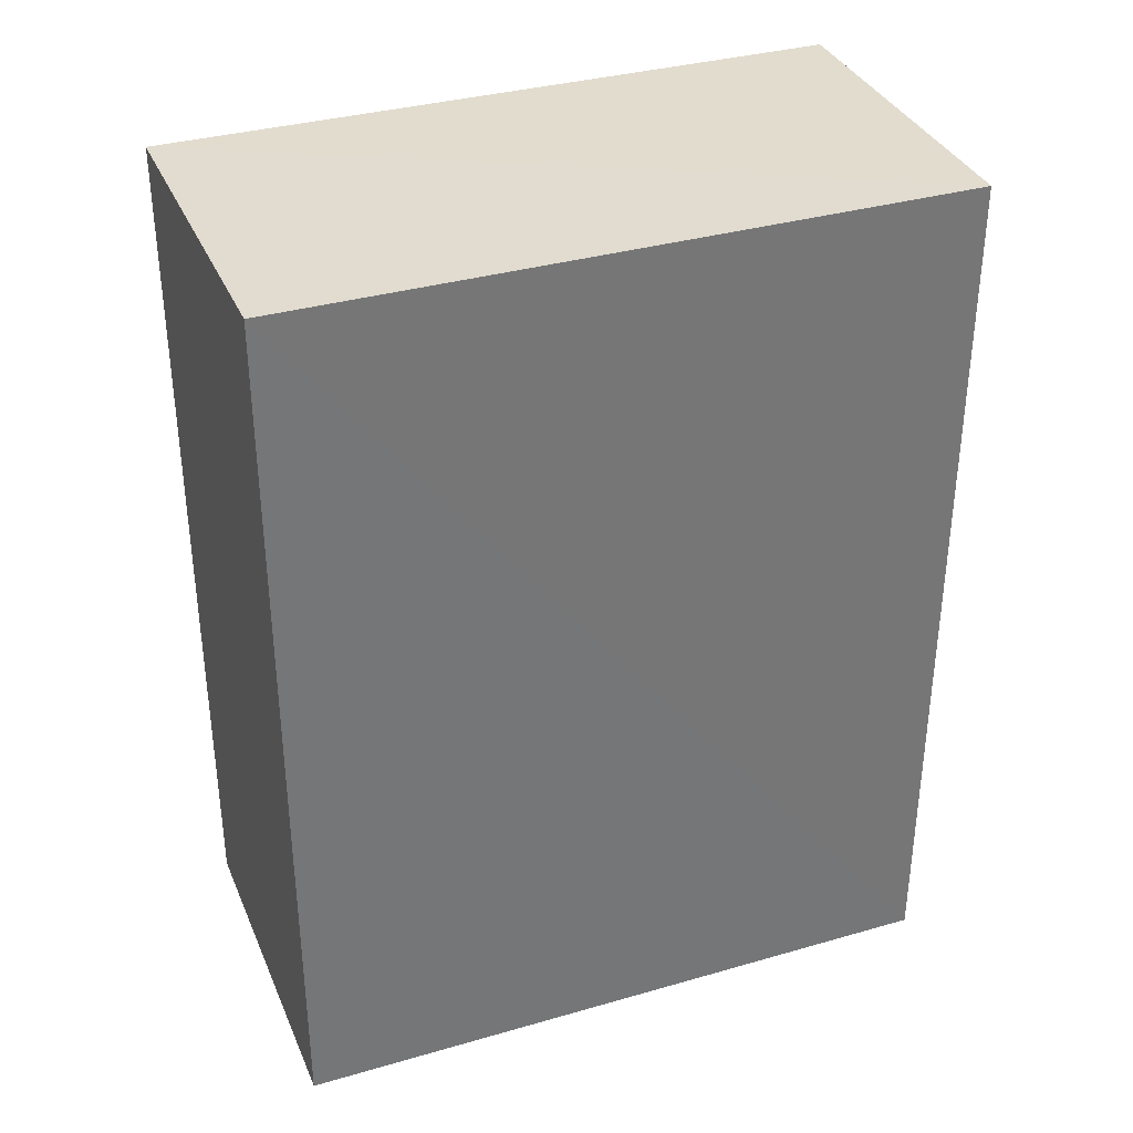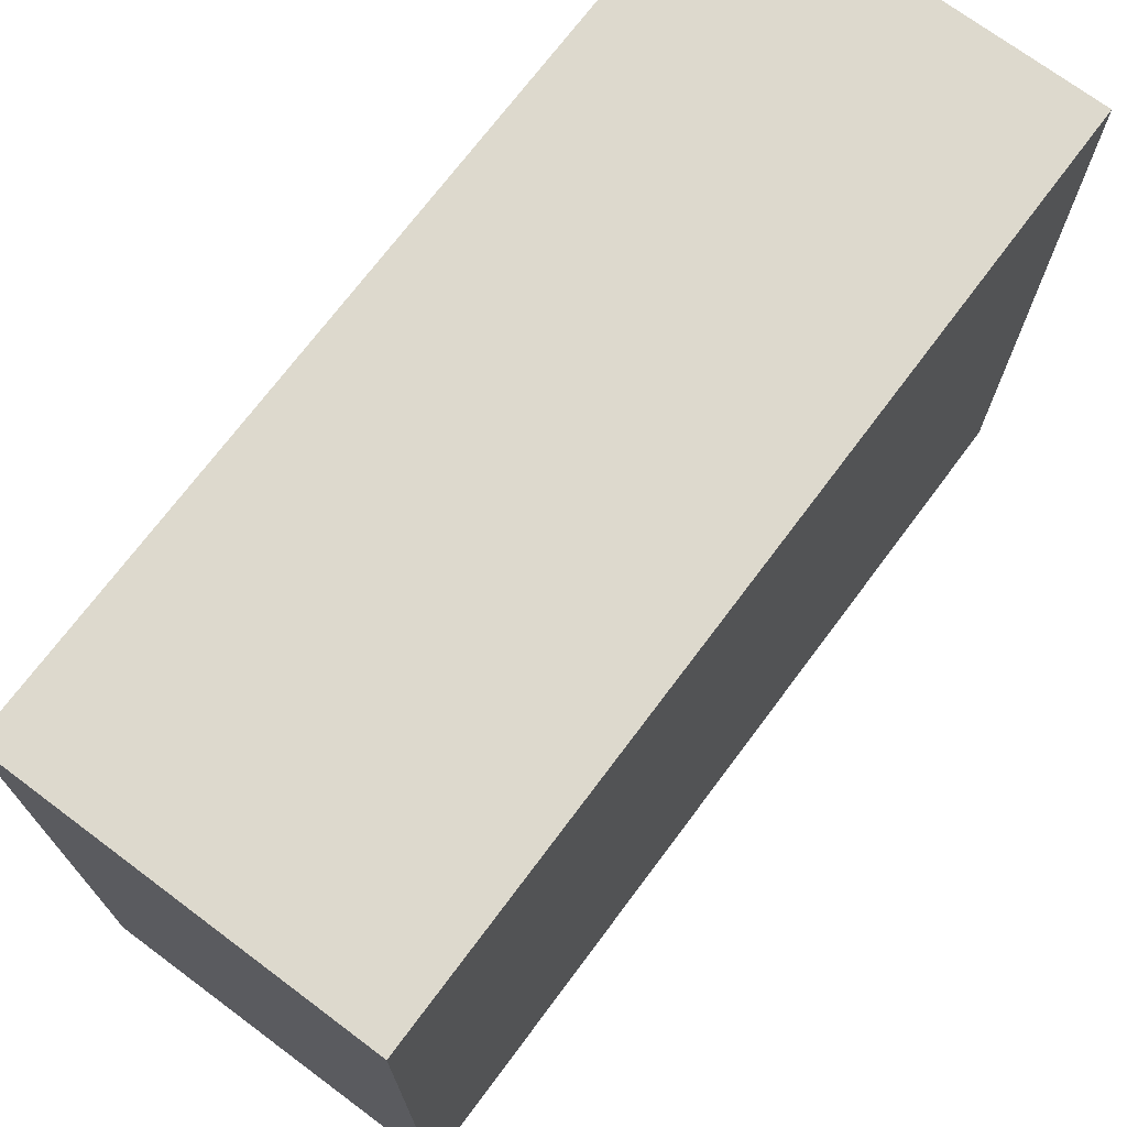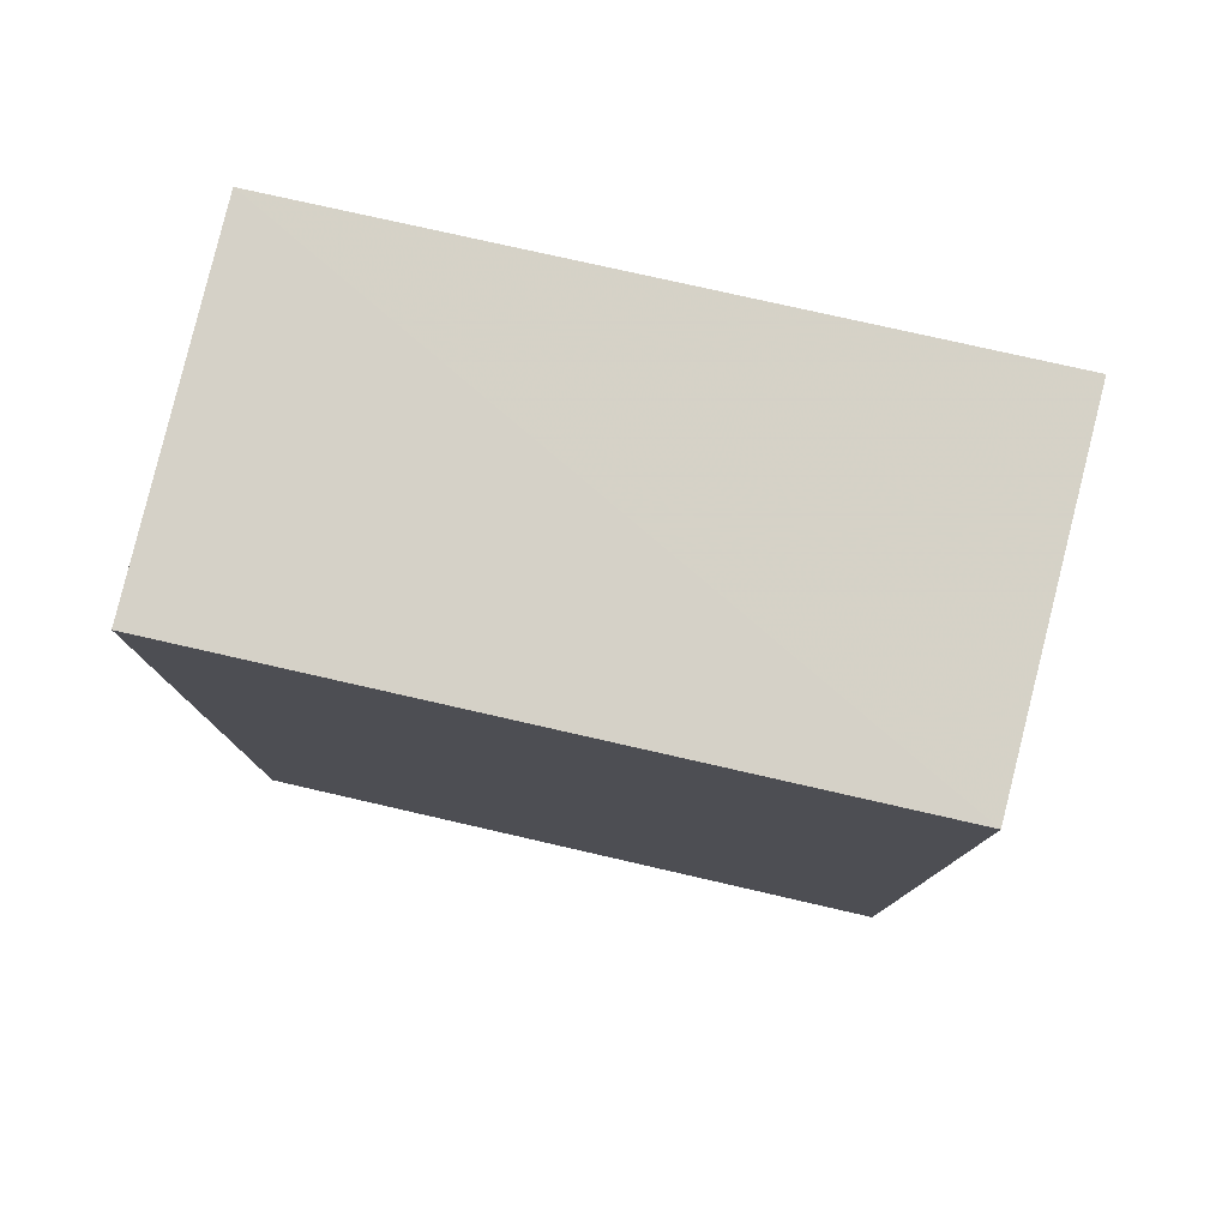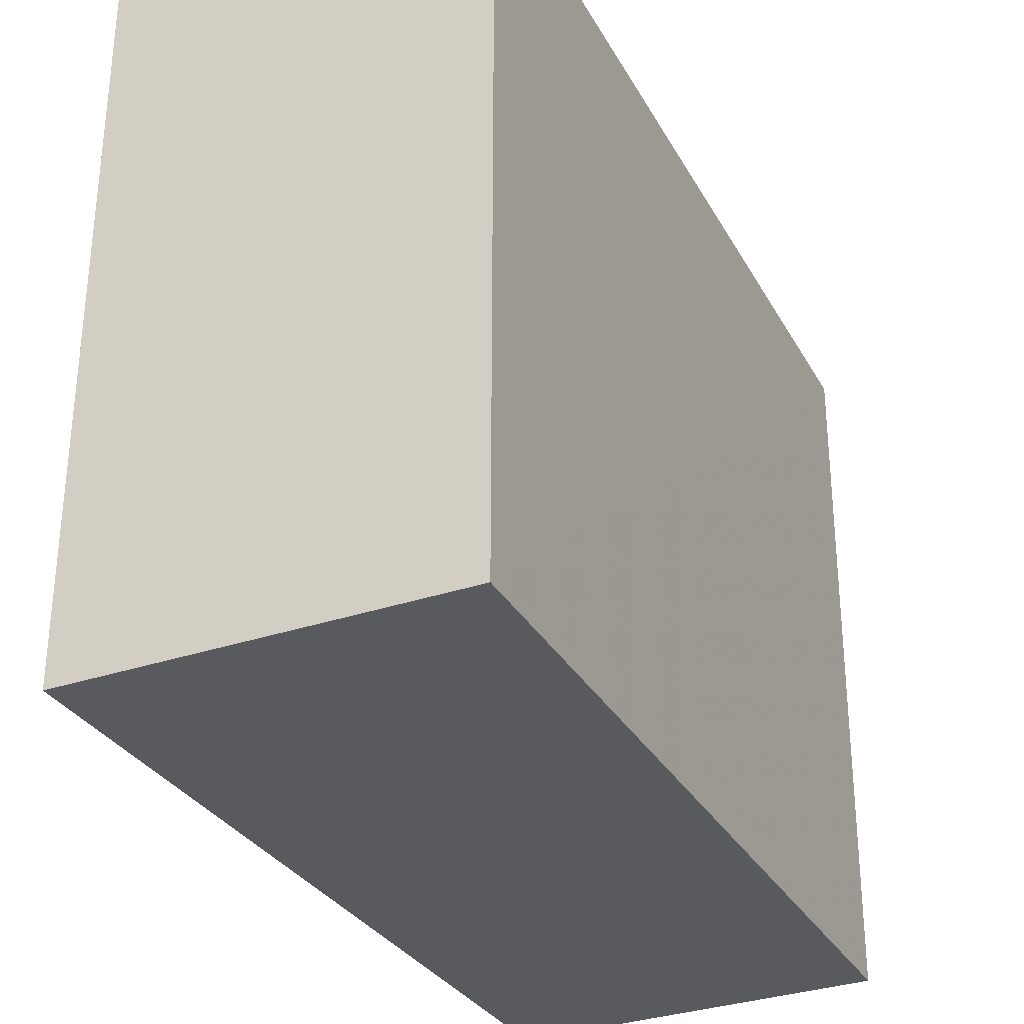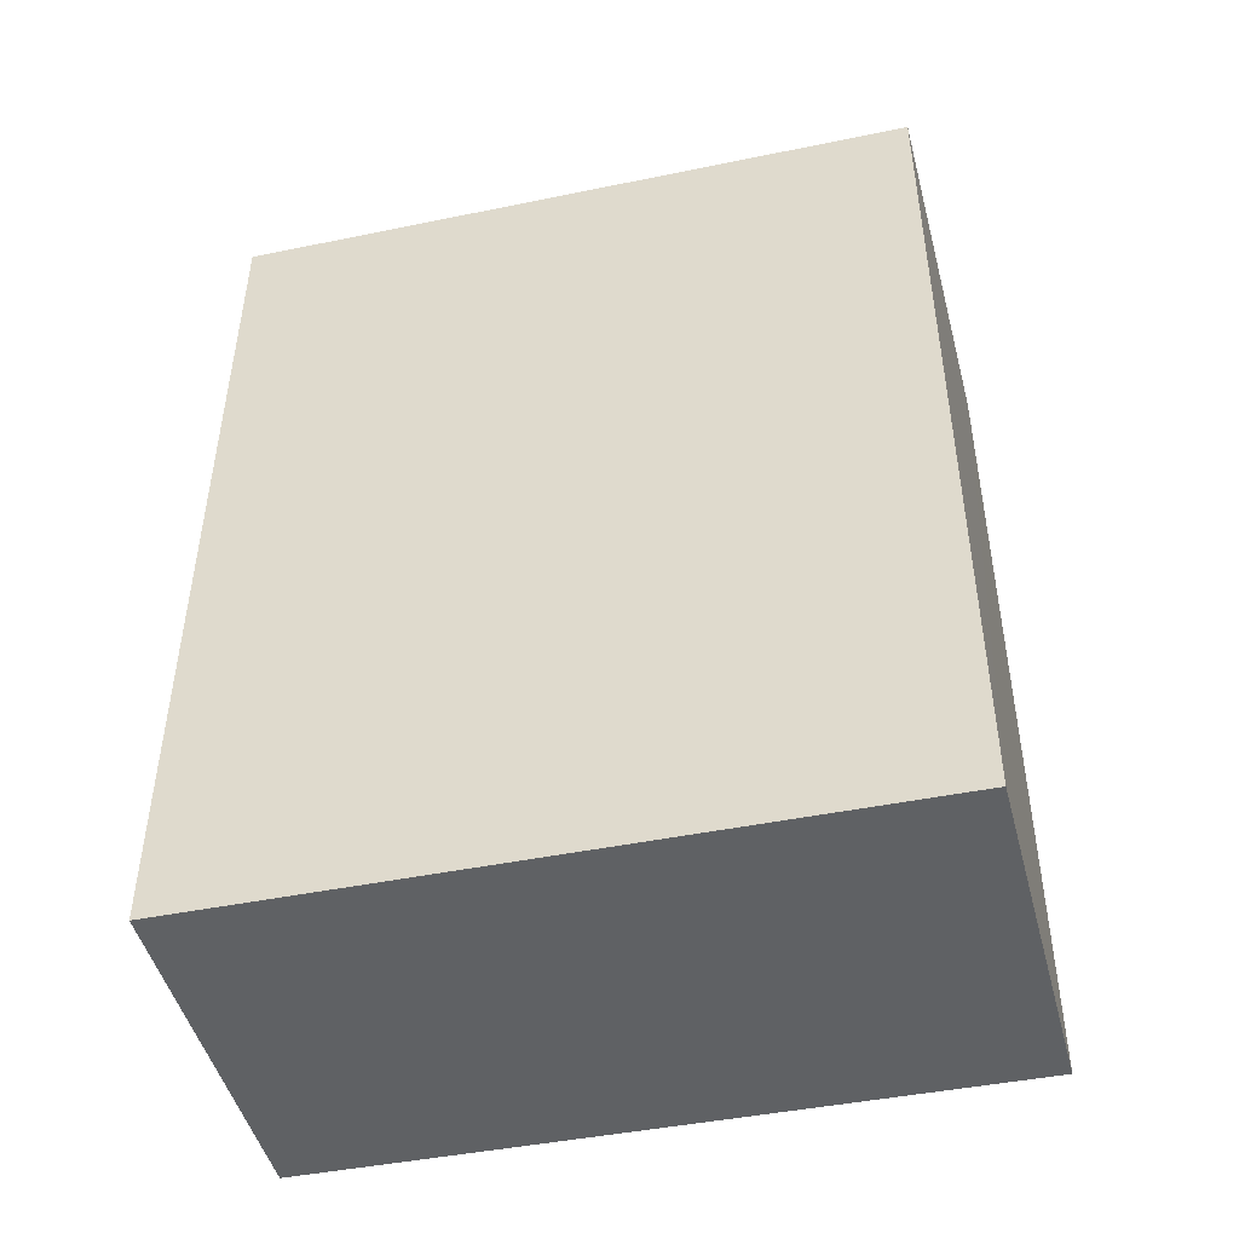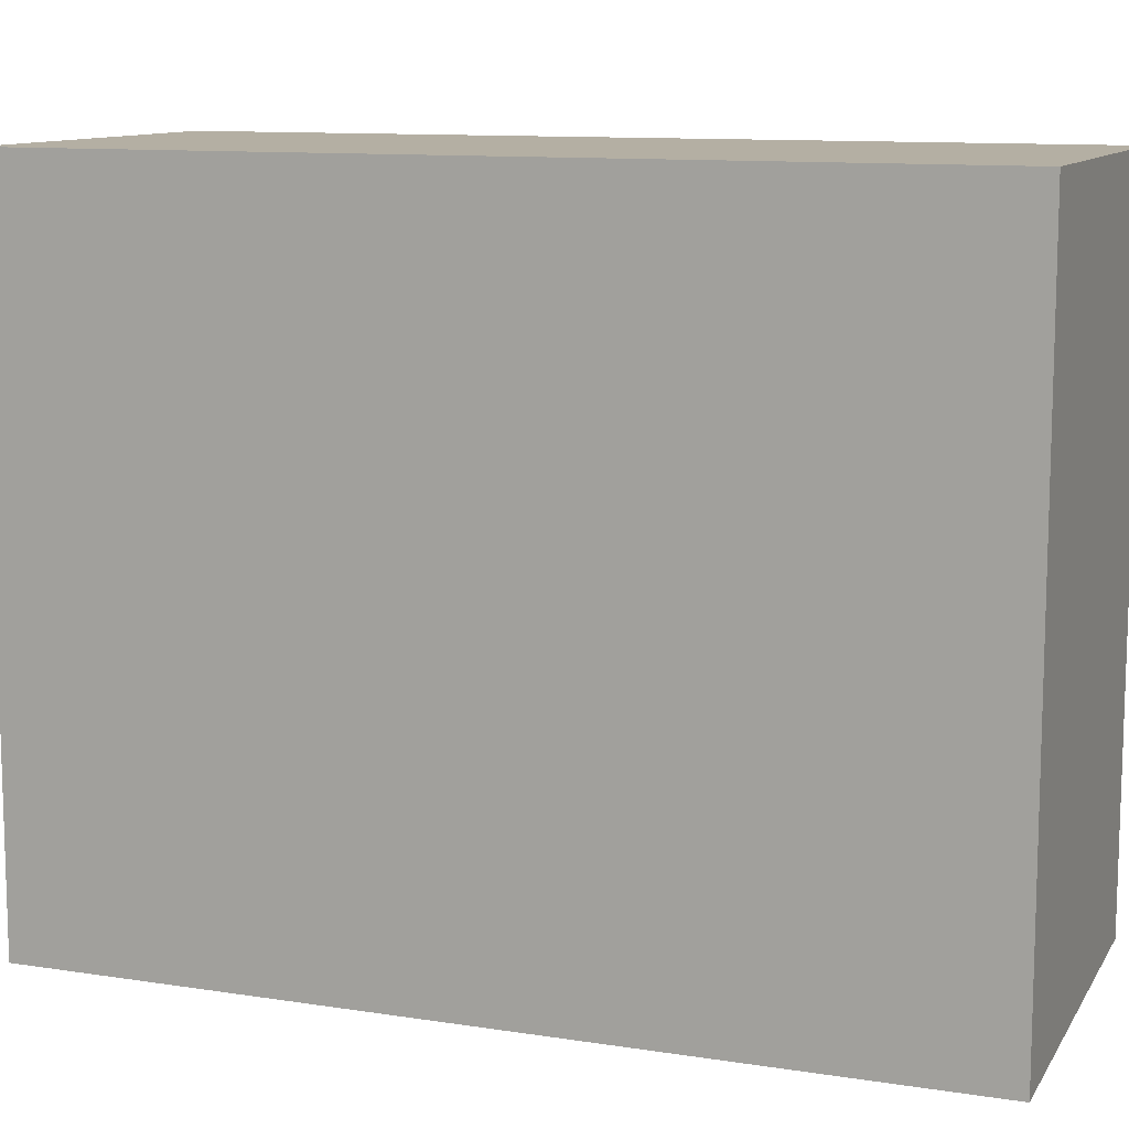
<metadata>
{"format":"obj","ext":"obj","renderer":"f3d","projection":"perspective","resolution":1024,"background":"white","views":[{"elev":34.2,"azim":68.8,"up":"+Y"},{"elev":71.9,"azim":36.8,"up":"+Z"},{"elev":78.7,"azim":102.9,"up":"+Y"},{"elev":-30.1,"azim":24.2,"up":"+Z"},{"elev":-46.3,"azim":103.2,"up":"+Y"},{"elev":11.2,"azim":-68.8,"up":"+Z"}]}
</metadata>
<code>
v 0.0008509 0.01795 0.02797
v 0.0008509 -0.01089 0.02797
v 0.0008091 0.01802 0.005588
v -0.01109 0.018 0.005215
v -0.01103 -0.01089 0.02797
v 0.0008421 -0.01093 0.005694
v -0.01103 0.01795 0.02797
v -0.01109 -0.01095 0.005346
f 5 2 1
f 6 4 3
f 6 1 2
f 6 3 1
f 7 1 3
f 7 3 4
f 7 5 1
f 7 4 5
f 8 5 4
f 8 4 6
f 8 6 2
f 8 2 5

</code>
